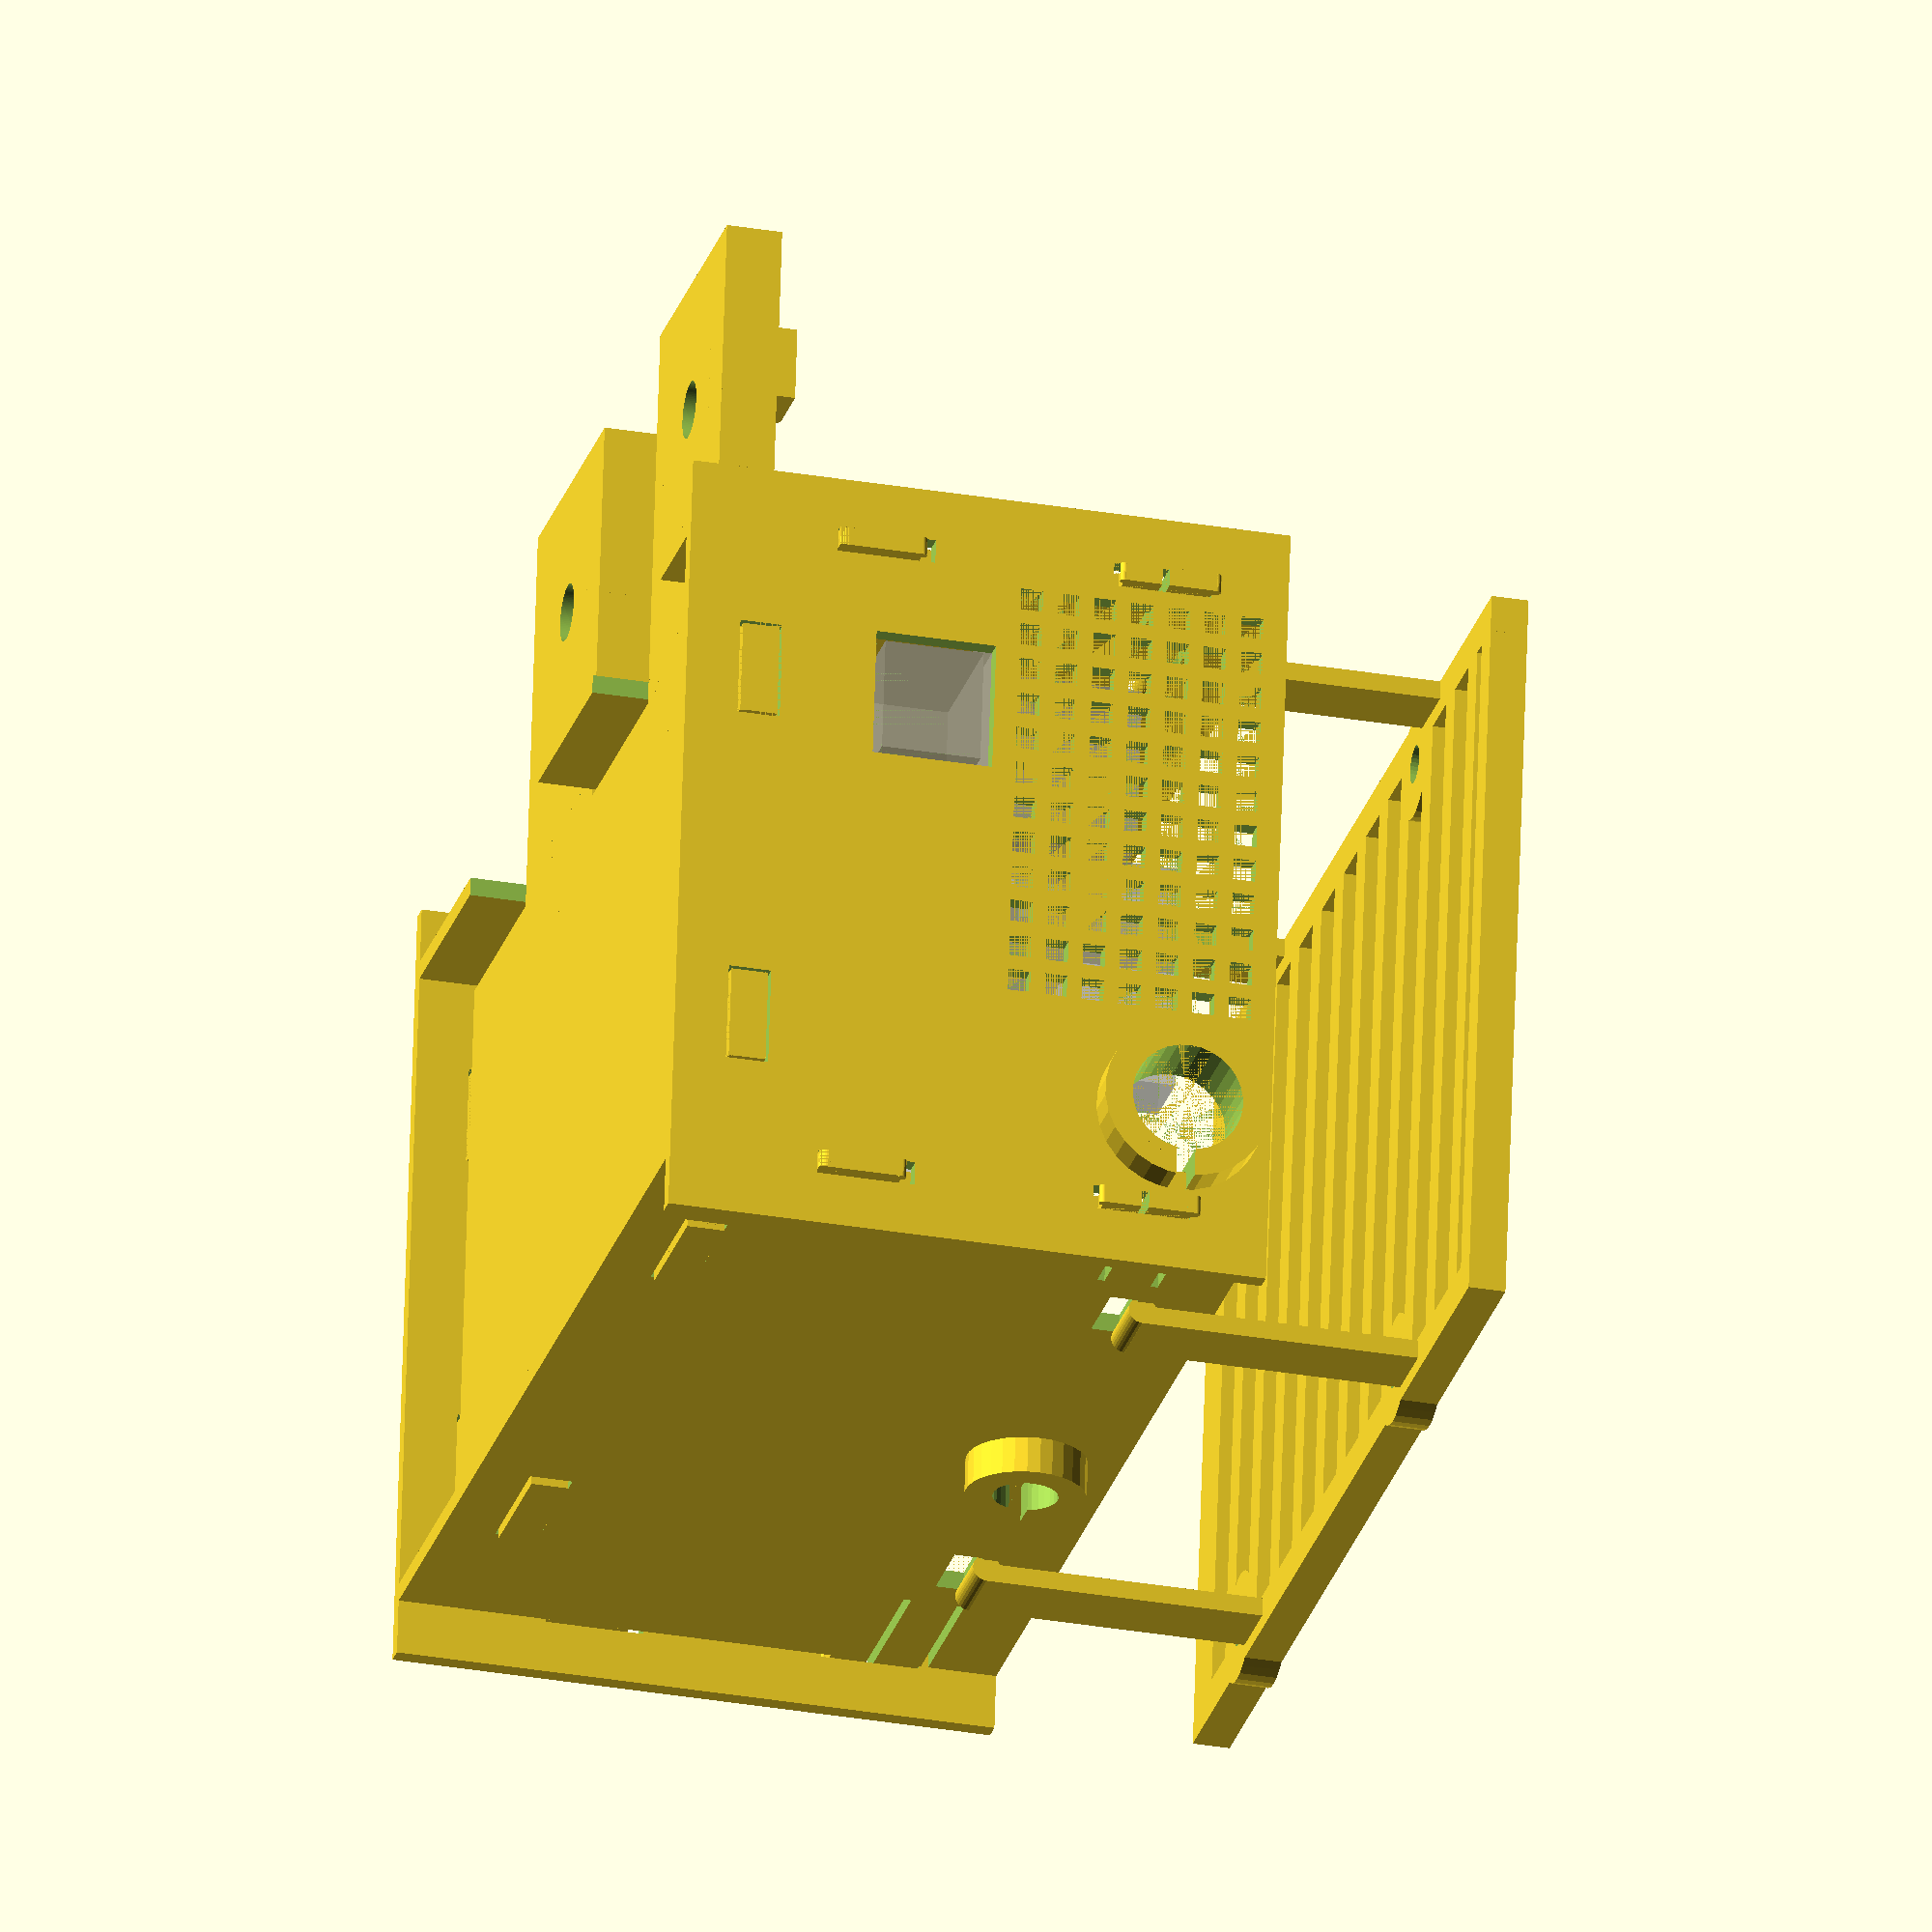
<openscad>
// Modified from PSU mount by kumekay
// use these modules to produce the shapes
//
// left_panel
// right_panel
// top_panel
// bottom_panel
// base
// lid
//
// all modules are oriented as they go together (not in printable orientation)

$fs=0.01;
profile = 30;
width = 70;
depth = 55;
height = 120;
wall = 2;

// tolerance agains Z-fighting
delta = 0.01;

// cable guard snap-in lip
lip = 0.3;

// snap-in panel side extension
extens = 6;

// mounting pillars for atmega
mount_outer  = 8;
mount_inner  = 3.5;
mount_height = 7;

// dimensions of the USB hole
usb_w = 14;
usb_h = 13;

mega_x = 5;
mega_y = 4;
usb_x = mega_x + 6;
usb_y = 3*wall + mount_height + 2.5 - 1; // 2.5 is board width, 1 mm is the margin

fan_mnt_hole = 4.1;

// we need less, but we're leving room for the fit inserts
cable_x_rad = 14;
cable_y_rad = 9;
cable_m_rad = 12;

cable_out_h = 49;
cable_out_bottom_h = 29;
cable_out_top_x = width - cable_x_rad + 3 * wall;
cable_out_bottom_x = cable_out_top_x;
cable_out_side_left_z = 55;
cable_out_side_right_z = 44;

mount_bottom_offset = 25+profile;
mount_top_offset = height-10;

// top duct width/height
top_duct_x = 2 * wall; 
top_duct_y = 2*wall + mount_height + usb_h + wall * 3;
top_duct_width = cable_out_top_x - cable_x_rad / 2 - top_duct_x - 2*wall;
top_duct_height = depth - top_duct_y;

// snap-in notch
snap_len = 10;
snap_width = 8;
snap_notch = 3;
snap_offset = 25;

// snap-in holes for panel mounts
snap_bottom_y = 10;
snap_top_y    = depth - 15;
snap_bottom_z = 20;
snap_top_z    = height -30;
snap_hook_height = 10;
snap_base_height = 15; // base to side panels hole-peg mount
snap_dt = 0.6;
snap_hook_notch = 1;
snap_hook_extens = 1.6*snap_hook_notch;
snap_spring_slot_h = 0.8;
snap_spring_slot_extens = 20;
snap_hook_left = 10;
snap_hook_right = width - 10 - snap_hook_height;

// rotate([-90,0,0]) fan_lid();
boxDemo();

// clip();

// clips the fan mount lid with the wall of the box together for better rigidity
module clip() {
    union() {
        cube([wall*4, wall, 4*wall]);
        translate([0, wall, 0]) cube([wall, snap_width, snap_width*2]);
        translate([wall*3, wall, 0]) cube([wall, snap_width, snap_width*2]);
    };
}

module boxDemo() {
    base();
    top_panel();
    bottom_panel();
    right_panel();
    left_panel();
    fan_lid();
    cableGuards(true);
}

module cableGuard(rad) {
    difference() {
        union() {
            translate([0,0,-wall]) cylinder(d=rad,h=4*wall);
            translate([0,0,wall]) cylinder(d=rad+2*wall,h=2*wall);
            translate([0,0,-wall]) cylinder(d=rad+lip,h=0.8*wall);
        }
        
        // inner hole, a mil narrower
        narrowing = 2;
        
        translate([0,0,-wall-delta]) cylinder(d=rad - narrowing, h = 4*wall+2*delta);
        
        // split slot to make it forceable
        translate([rad - 2*narrowing,0,+wall]) cube([2*wall+3*narrowing,narrowing,4*wall+3*delta],center=true);
    }
}

module fanMount(rad, delt) {
    span = 70;
    ox = width / 2 - span / 2 + wall; oy = height-span-30; 
    translate([ox,wall+delt,oy]) rotate([90,0,0]) cylinder(d=rad,h=2*wall+2*delt);
    translate([ox+span,wall+delt,oy]) rotate([90,0,0]) cylinder(d=rad,h=2*wall+2*delt);
    translate([ox+span,wall+delt,oy+span]) rotate([90,0,0]) cylinder(d=rad,h=2*wall+2*delt);
    translate([ox,wall+delt,oy+span]) rotate([90,0,0]) cylinder(d=rad,h=2*wall+2*delt);
}

// lid snap-in mount
module lidSnapIn(len) {
    translate([-lip,len/2-snap_len/2,0]) cube([wall,snap_len+len,snap_width], center=true);
    translate([-lip-wall/2+snap_notch/2,-snap_len,-snap_width/2]) cylinder(d=snap_notch, h=snap_width);
}

// hole for the lid snap-in mount
module lidSnapHole() {
    translate([-delta,-snap_len + snap_notch/2 + 3*lip,-snap_width/2-lip]) cube([wall+2*delta, snap_notch, snap_width+2*lip]);
}

module frame(w, h, t,d) {
    t2 = t / 2;
    union() {
        translate([-t2,-d,-t2]) cube([w + t, d, t]);
        translate([-t2,-d,h-t2]) cube([w + t, d, t]);
        translate([-t2,-d,t2]) cube([t, d, h]);
        translate([-t2+w,-d,t2]) cube([t, d, h]);
    }
}

module lid() {
    // cable management is a nightmare, adding a few centimeters to allow for better cable placement
    offset = 23;
    translate([0,depth+offset+3*wall,0]) difference() {
        union() {
            // a riser frame
            translate([wall,0,wall]) frame(width, height,2*wall,offset);
            
            // adding a cube where the extens are , for looks
            translate([-extens,-offset,0]) cube([extens, offset, wall]);
            translate([width+2*wall,-offset,0]) cube([extens, offset, wall]);
            translate([-extens,-offset,height+wall]) cube([extens, offset, wall]);
            translate([width+2*wall,-offset,height+wall]) cube([extens, offset, wall]);
            
            difference() {
                translate([-extens,0,0]) cube([width+2*wall+2*extens,wall,height+2*wall]);
                for (x = [4*wall : 2*wall : height-2*wall]) {
                    translate([3*wall,-delta,x]) cube([width-4*wall,wall+2*delta,wall]);
                }
            }

            // 4 mounting holes
            fanMount(fan_mnt_hole + 3, 0);
            
            // snap-in mounts
            translate([wall+3*lip,-offset,snap_offset+wall]) rotate([0,180,0]) lidSnapIn();
            translate([wall+3*lip,-offset,height-snap_offset+wall]) rotate([0,180,0]) lidSnapIn();
            translate([width+wall-3*lip,-offset,snap_offset+wall]) lidSnapIn();
            translate([width+wall-3*lip,-offset,height-snap_offset+wall]) lidSnapIn();
        }
        
        fanMount(fan_mnt_hole, delta);
    }
}

// simplified cover that only mounts a bigger 80 mm fan
module fan_lid() {
    offset = 1*wall+20;
    translate([0,depth+offset+3*wall,0]) difference() {
        union() {
            // a riser frame
            translate([0,wall,wall]) frame(width+3*wall, height,2*wall,2*wall);
            
            // adding a cube where the extens are , for looks
            /*translate([-extens,-offset,0]) cube([extens, offset, wall]);
            translate([width+2*wall,-offset,0]) cube([extens, offset, wall]);
            translate([-extens,-offset,height+wall]) cube([extens, offset, wall]);
            translate([width+2*wall,-offset,height+wall]) cube([extens, offset, wall]);
            
            /*difference() {
                translate([-extens,0,0]) cube([width+2*wall+2*extens,wall,height+2*wall]);*/
            for (x = [2*wall : 5*wall : height-2*wall]) {
                    translate([1*wall,-wall,x]) cube([width+wall,2*wall,2*wall]);
            }
            /*}*/

            // 4 mounting holes
            translate([wall/2,0,0]) fanMount(fan_mnt_hole + 8, 0);
            
            // snap-in mounts, external mounting (they push the walls together a bit
            translate([-2*lip,-offset,snap_offset+wall]) lidSnapIn(offset);
            translate([-2*lip,-offset,height-snap_offset+wall]) lidSnapIn(offset);
            translate([width+3*wall-3*lip,-offset,snap_offset+wall]) rotate([0,180,0]) lidSnapIn(offset);
            translate([width+3*wall-3*lip,-offset,height-snap_offset+wall]) rotate([0,180,0]) lidSnapIn(offset);
        }
        
        translate([wall/2,0,0]) fanMount(fan_mnt_hole, delta);
    }
}

// note - remove the transforms before printing
module cableGuards(demo) {
    if (demo) {
        translate([cable_out_top_x, cable_out_h, height+wall]) cableGuard(cable_x_rad);
        translate([cable_out_bottom_x, cable_out_bottom_h, wall]) rotate([0,180,0]) cableGuard(cable_x_rad);
        translate([width+wall, cable_out_h, cable_out_side_left_z + wall]) rotate([0,90,0]) cableGuard(cable_y_rad);
        translate([wall, cable_out_h, cable_out_side_right_z + wall]) rotate([180,90,0]) cableGuard(cable_m_rad);
    } else {
        translate([0,0,3*wall]) rotate([180,0,0]) cableGuard(cable_x_rad);
        translate([cable_x_rad * 4,0,3*wall]) rotate([180,0,0]) cableGuard(cable_x_rad);
        translate([cable_x_rad * 2,0,3*wall]) rotate([180,0,0]) cableGuard(cable_y_rad);
        translate([-cable_x_rad * 2,0,3*wall]) rotate([180,0,0]) cableGuard(cable_m_rad);
    }
}

// mounting pillar for atmega
module mountHole() {
    difference() {
        cylinder(d=mount_outer, h=mount_height);
        cylinder(d=mount_inner, h=mount_height);
    }
}

module megaMountHoles() {
    // origin is corner of the PCB, up closest to USB port
    
    translate([0,-101.6,mount_height]) union() {
        translate([2.5,15,-mount_height]) mountHole();
        translate([2.5,90,-mount_height]) mountHole();
        translate([49.54,13.5,-mount_height]) mountHole();
        translate([49.5,96.5,-mount_height]) mountHole();

        // mega
        %cube([53.3,101.6,2]);
        
        // USB
        %translate([7,-8,2.5]) cube([12.2,16.1,10.7]);
        %translate([38,-5,2.5]) cube([9,15.0,11]);
        
        // ramps board
        %translate([0,-2,2.5+13]) cube([53.3,106.6,2]);
        
        // ramps board top mounted sockets
        %translate([24,-2+5,2.5+13+2.5]) cube([25,8,20]);
        %translate([4,-2+5,2.5+13+2.5]) cube([18,8,15]);
        
        // smart ctl daughterboard
        %translate([0,101.6-6,2.5+26]) cube([53.3,15,2]);
        // two duponts for smart ctrl on daughterboard
        %translate([10,101.6,2.5+26]) cube([16,8,14]);
        %translate([30,101.6,2.5+26]) cube([16,8,14]);
    }
}

module body() {
    cube([width,/*depth+*/3*wall,height]);
}

// top bottom snap holes
module topbottom_snap_holes() {
    translate([-snap_dt/2,snap_bottom_y,-delta]) cube([wall+snap_dt,snap_hook_height+snap_dt, wall+2*delta]);
    translate([-snap_dt/2,snap_top_y,-delta]) cube([wall+snap_dt,snap_hook_height+snap_dt, wall+2*delta]);
    translate([width+wall-snap_dt/2,snap_bottom_y,-delta]) cube([wall+snap_dt,snap_hook_height+snap_dt, wall+2*delta]);
    translate([width+wall-snap_dt/2,snap_top_y,-delta]) cube([wall+snap_dt,snap_hook_height+snap_dt, wall+2*delta]);
    
    translate([wall+snap_hook_left-snap_dt/2,-snap_dt/2,-delta]) cube([snap_hook_height+snap_dt, 2*wall + snap_dt, wall+2*delta]);
    translate([wall+snap_hook_right-snap_dt/2,-snap_dt/2,-delta]) cube([snap_hook_height+snap_dt, 2*wall + snap_dt, wall+2*delta]);
}

// side snap holes
module side_snap_holes() {
    translate([-delta,-snap_dt/2,snap_top_z-snap_dt/2]) cube([wall+2*delta, 2*wall+snap_dt, snap_base_height + snap_dt]);
    translate([-delta,-snap_dt/2,snap_bottom_z-snap_dt/12]) cube([wall+2*delta, 2*wall+snap_dt, snap_base_height + snap_dt]);
}

// excess material to remove to make a rounded corner
module rounded_corner(dia,w) {
    translate([-dia/2,-dia/2,0]) difference() {
        translate([0,0,delta/2]) cube([dia/2,dia/2,w]);
        cylinder(d=dia,h=w+delta);
    }
}

// these are on the left and right panel, top and bottom side. They snap into the holes in top/bottom panels
// we cut a slot in the one closer to the base in them later
module snap_peg(h, bottom_peg) {
    translate([0,0,-snap_hook_extens]) union() {
        if (bottom_peg) {
            cube([wall, h,wall + snap_hook_extens]);
            translate([0, 0, snap_hook_notch/2]) rotate([0,90,0]) cylinder(d=snap_hook_notch,h=wall);
        } else {
            difference() {
                cube([wall, h,wall + snap_hook_extens]);
                rotate([90,180,90]) rounded_corner(2*snap_hook_notch, wall);
            }
        }
        
        translate([0, h, snap_hook_notch/2]) rotate([0,90,0]) cylinder(d=snap_hook_notch,h=wall);
    }
}
module snap_pegs() {
    // top one has no slot in it cut, so it has to pass through with the peg
    translate([0,snap_top_y + snap_hook_notch,0]) snap_peg(snap_hook_height, true);
    // bottom one will be springy
    translate([0,snap_bottom_y,0]) snap_peg(snap_hook_height - snap_hook_notch, false);
}

// we don't place the spring slot near the edge enough to have thin enough wall for a spring, so we make two holes to make it springy
module snap_spring_slot() {
    translate([-delta,snap_top_y + snap_hook_height/2, - snap_hook_extens - delta]) cube([wall+2*delta, snap_spring_slot_h, snap_spring_slot_extens]);
    translate([-delta,snap_top_y + snap_hook_height + snap_spring_slot_h, - snap_hook_extens + snap_hook_notch]) cube([wall+2*delta, snap_spring_slot_h, snap_spring_slot_extens - snap_hook_notch]);
}

module top_panel() {
    translate([0,0,height+wall]) difference() {
        translate([-extens,-extens,0]) cube([width+2*wall+2*extens,depth+2*wall+extens,wall]);

        // through hole for X axis cable
        translate([cable_out_top_x, cable_out_h,-delta]) cylinder(d=cable_x_rad, h=wall+2*delta);

        // through hole for USB
        translate([usb_x, usb_y,-delta]) cube([usb_w,usb_h,wall*2+2*delta]);

        // air duct out on top
        for (h = [0:wall*2:top_duct_height]) {
            for (w = [0:wall*2:top_duct_width]) {
                translate([top_duct_x + w, top_duct_y + h, - delta/2]) cube([wall*1.2,wall*1.2,wall+delta]);
            }
        }
        
        topbottom_snap_holes();
    }
}

module bottom_panel() {
    difference() {
        translate([-extens,-extens,0]) cube([width+2*wall+2*extens,depth+2*wall+extens,wall]);
        
        // through hole for X axis cable
        translate([cable_out_top_x, cable_out_bottom_h,-delta]) cylinder(d=cable_x_rad, h=wall+2*delta);
        
        // ============== bottom panel ===============
        // control box cables + power - in
        translate([10, 2*wall + depth - 12, -delta]) cube([width - 2*10 + 2*wall,12+delta,wall+2*delta]);
        
        // mount holes for snap-in extensions
        topbottom_snap_holes();
    }
}

module right_panel() {
    translate([0,0,wall])  difference() {
        union() {
            difference() {
                translate([0,-extens,0]) cube([wall,depth+2*wall+extens,height]);
                translate([wall,depth,snap_offset]) rotate([0,180,0]) lidSnapHole();
                translate([wall,depth,height-snap_offset]) rotate([0,180,0]) lidSnapHole();
                // through hole for the X motor
                translate([-delta, cable_out_h, cable_out_side_right_z]) rotate([0,90,0]) cylinder(d=cable_m_rad, h=wall+2*delta);
                
                // slide - in holes where the 3030 mount is
                translate([-delta,-extens-delta,mount_bottom_offset -profile - wall - snap_dt/2]) cube([wall+2*delta, extens + 2*wall, profile + snap_dt]);
                translate([-delta,-extens-delta,mount_top_offset    -profile - wall - snap_dt/2]) cube([wall+2*delta, extens + 2*wall, profile + snap_dt]);
                
                
            }
            
            translate([0,0,-wall]) snap_pegs();
            translate([wall,0,height+snap_hook_extens]) rotate([0,180,0]) snap_pegs();
        }
        
        // 2 spring slots
        translate([0,0,-wall]) snap_spring_slot();
        translate([wall,0,height+snap_hook_extens]) rotate([0,180,0]) snap_spring_slot();
    }
}

module left_panel() {
    translate([width+wall,0,wall]) difference() {
        union() {
            difference() {
                translate([0,-extens,0]) cube([wall,depth+2*wall+extens,height]);
                translate([0,depth,snap_offset]) lidSnapHole();
                translate([0,depth,height-snap_offset]) lidSnapHole();
                // through hole for the Y carriage cable
                translate([- delta, cable_out_h, cable_out_side_left_z]) rotate([0,90,0]) cylinder(d=cable_y_rad, h=wall+2*delta);
                
                // mount holes - on left it slides onto two long guide rectangles
                side_snap_holes();
        
            }
            translate([0,0,-wall]) snap_pegs();
            translate([wall,0,height+snap_hook_extens]) rotate([0,180,0]) snap_pegs();
        }
        
        // 2 spring slots
        translate([0,0,-wall]) snap_spring_slot();
        translate([wall,0,height+snap_hook_extens]) rotate([0,180,0]) snap_spring_slot();
    }
}

module base() {
    union() {
        difference() {
            union() {
                
                translate([wall+snap_dt,0,wall]) body();

                translate([-10,0, mount_bottom_offset]) rotate([0,90,90]) mount3030();
                translate([-10,0, mount_top_offset]) rotate([0,90,90]) mount3030();
                
                // these rise the walls for holding the panel on both sides
                translate([0,3,mount_bottom_offset - profile])rotate([0,0,45]) cube([2*wall,2*wall,profile]);
                translate([0,3,mount_top_offset - profile])rotate([0,0,45]) cube([2*wall,2*wall,profile]);
                
                // panel guide pegs on the left side
                translate([width+wall+snap_dt,0,snap_top_z + wall]) cube([wall, 2*wall, snap_base_height]);
                translate([width+wall+snap_dt,0,snap_bottom_z + wall]) cube([wall, 2*wall, snap_base_height]);

                // top/bottom panel guides
                // top
                translate([wall+snap_hook_left,0,height+wall]) cube([snap_hook_height,2*wall,wall]);
                translate([wall+snap_hook_right,0,height+wall]) cube([snap_hook_height,2*wall,wall]);
                // bottom
                translate([wall+snap_hook_left,0,0]) cube([snap_hook_height,2*wall,wall]);
                translate([wall+snap_hook_right,0,0]) cube([snap_hook_height,2*wall,wall]);
            }
            
            // right panel guides + tolerance
            // bottom mount
            translate([0,2*wall-snap_dt/2,mount_bottom_offset-profile-delta]) cube([wall+snap_dt,3*wall+snap_dt,profile+2*delta]);
            // top mount
            translate([0,2*wall-snap_dt/2,mount_top_offset-profile-delta]) cube([wall+snap_dt,3*wall+snap_dt,profile+2*delta]);
        }
        
        // pillars for the arduino (china clone)
        translate([mega_x, 3*wall-0.01, height-101.6+mega_y-8]) rotate([90,180,180]) megaMountHoles();
    }
}


module mount3030(profile = 30) {
    slot_width = 7.9;
    thickness = 6;
    deepness = 2;
    gap=20;
    
    difference(){
        union(){
        translate([0,-gap,0])cube([profile,profile+gap,thickness]);
        translate([0,(profile-slot_width)/2,0])cube([slot_width-deepness,slot_width,thickness+deepness]);
        translate([profile-slot_width+deepness,(profile-slot_width)/2,0])cube([slot_width-deepness,slot_width,thickness+deepness]);
        translate([profile-slot_width+deepness,(profile+slot_width)/2,thickness])rotate([90,0,0])cylinder(slot_width,deepness,deepness, $fn=100);
        translate([slot_width-deepness,(profile+slot_width)/2,thickness])rotate([90,0,0])cylinder(slot_width,deepness,deepness, $fn=100);
        }
        translate([15,15,-0.5])rotate([0,0,90])cylinder(h = 7, d = 6.2, $fn=100);
    }
}

</openscad>
<views>
elev=23.6 azim=91.8 roll=346.4 proj=o view=wireframe
</views>
